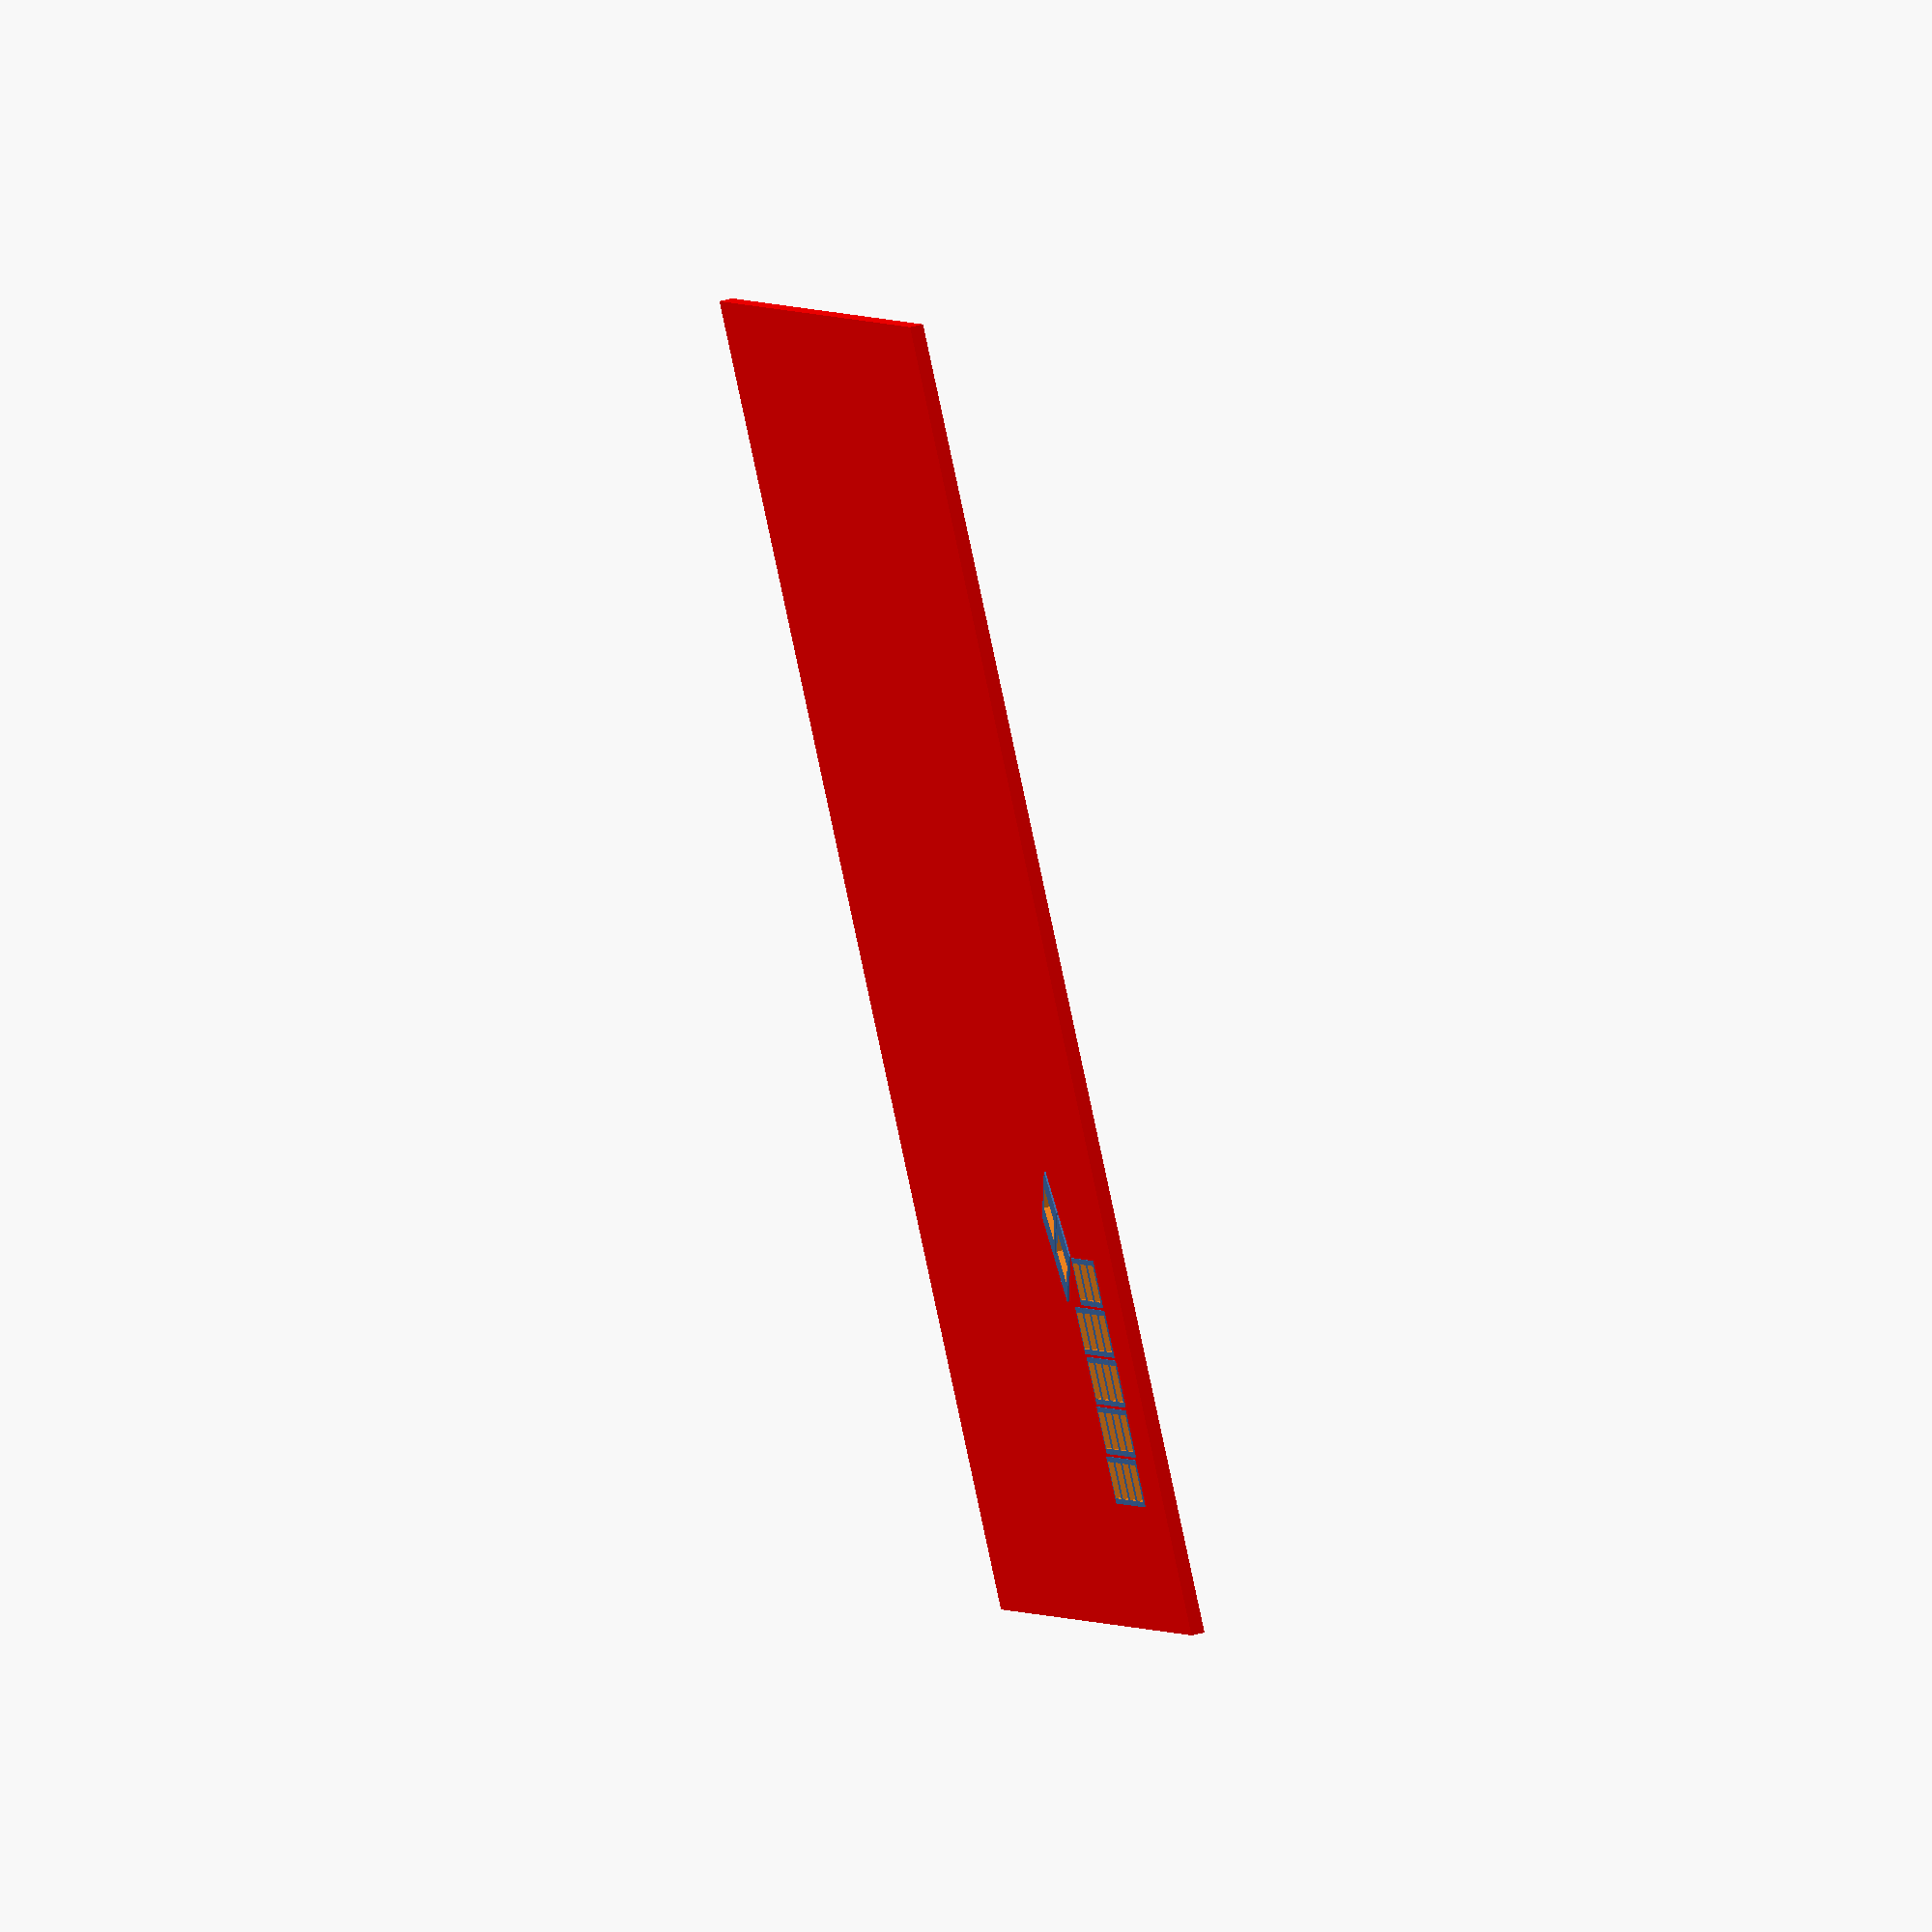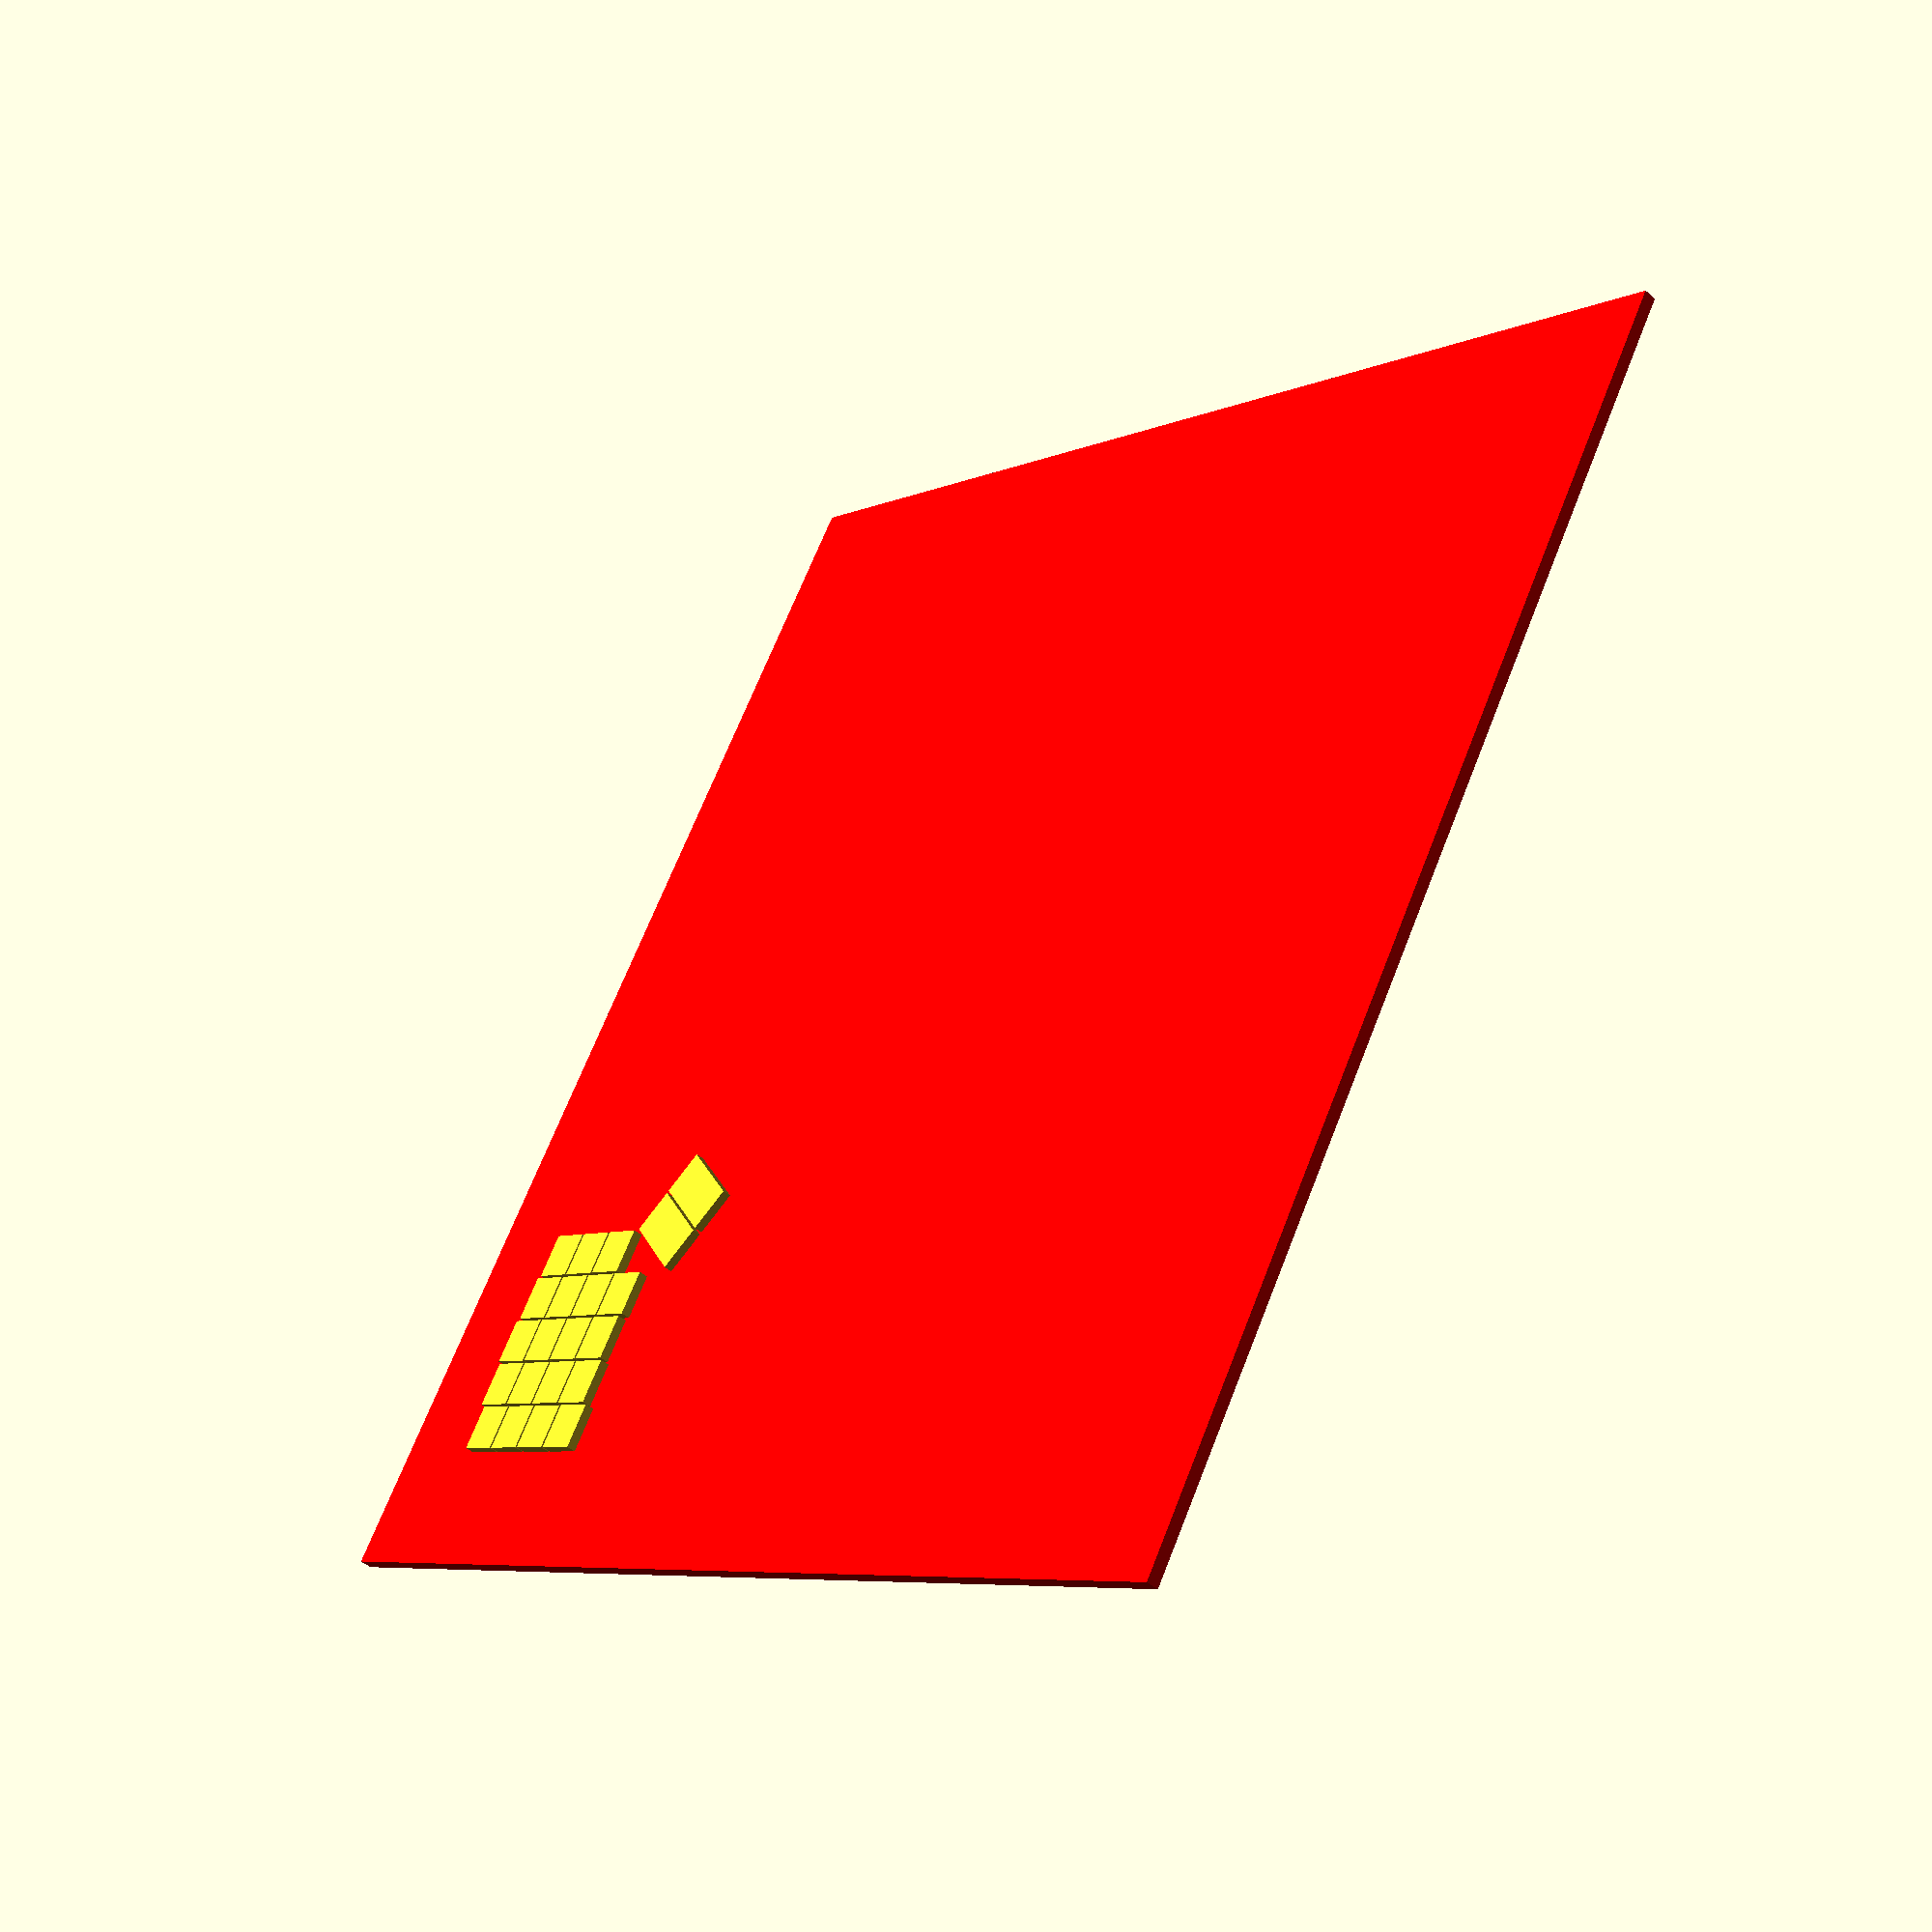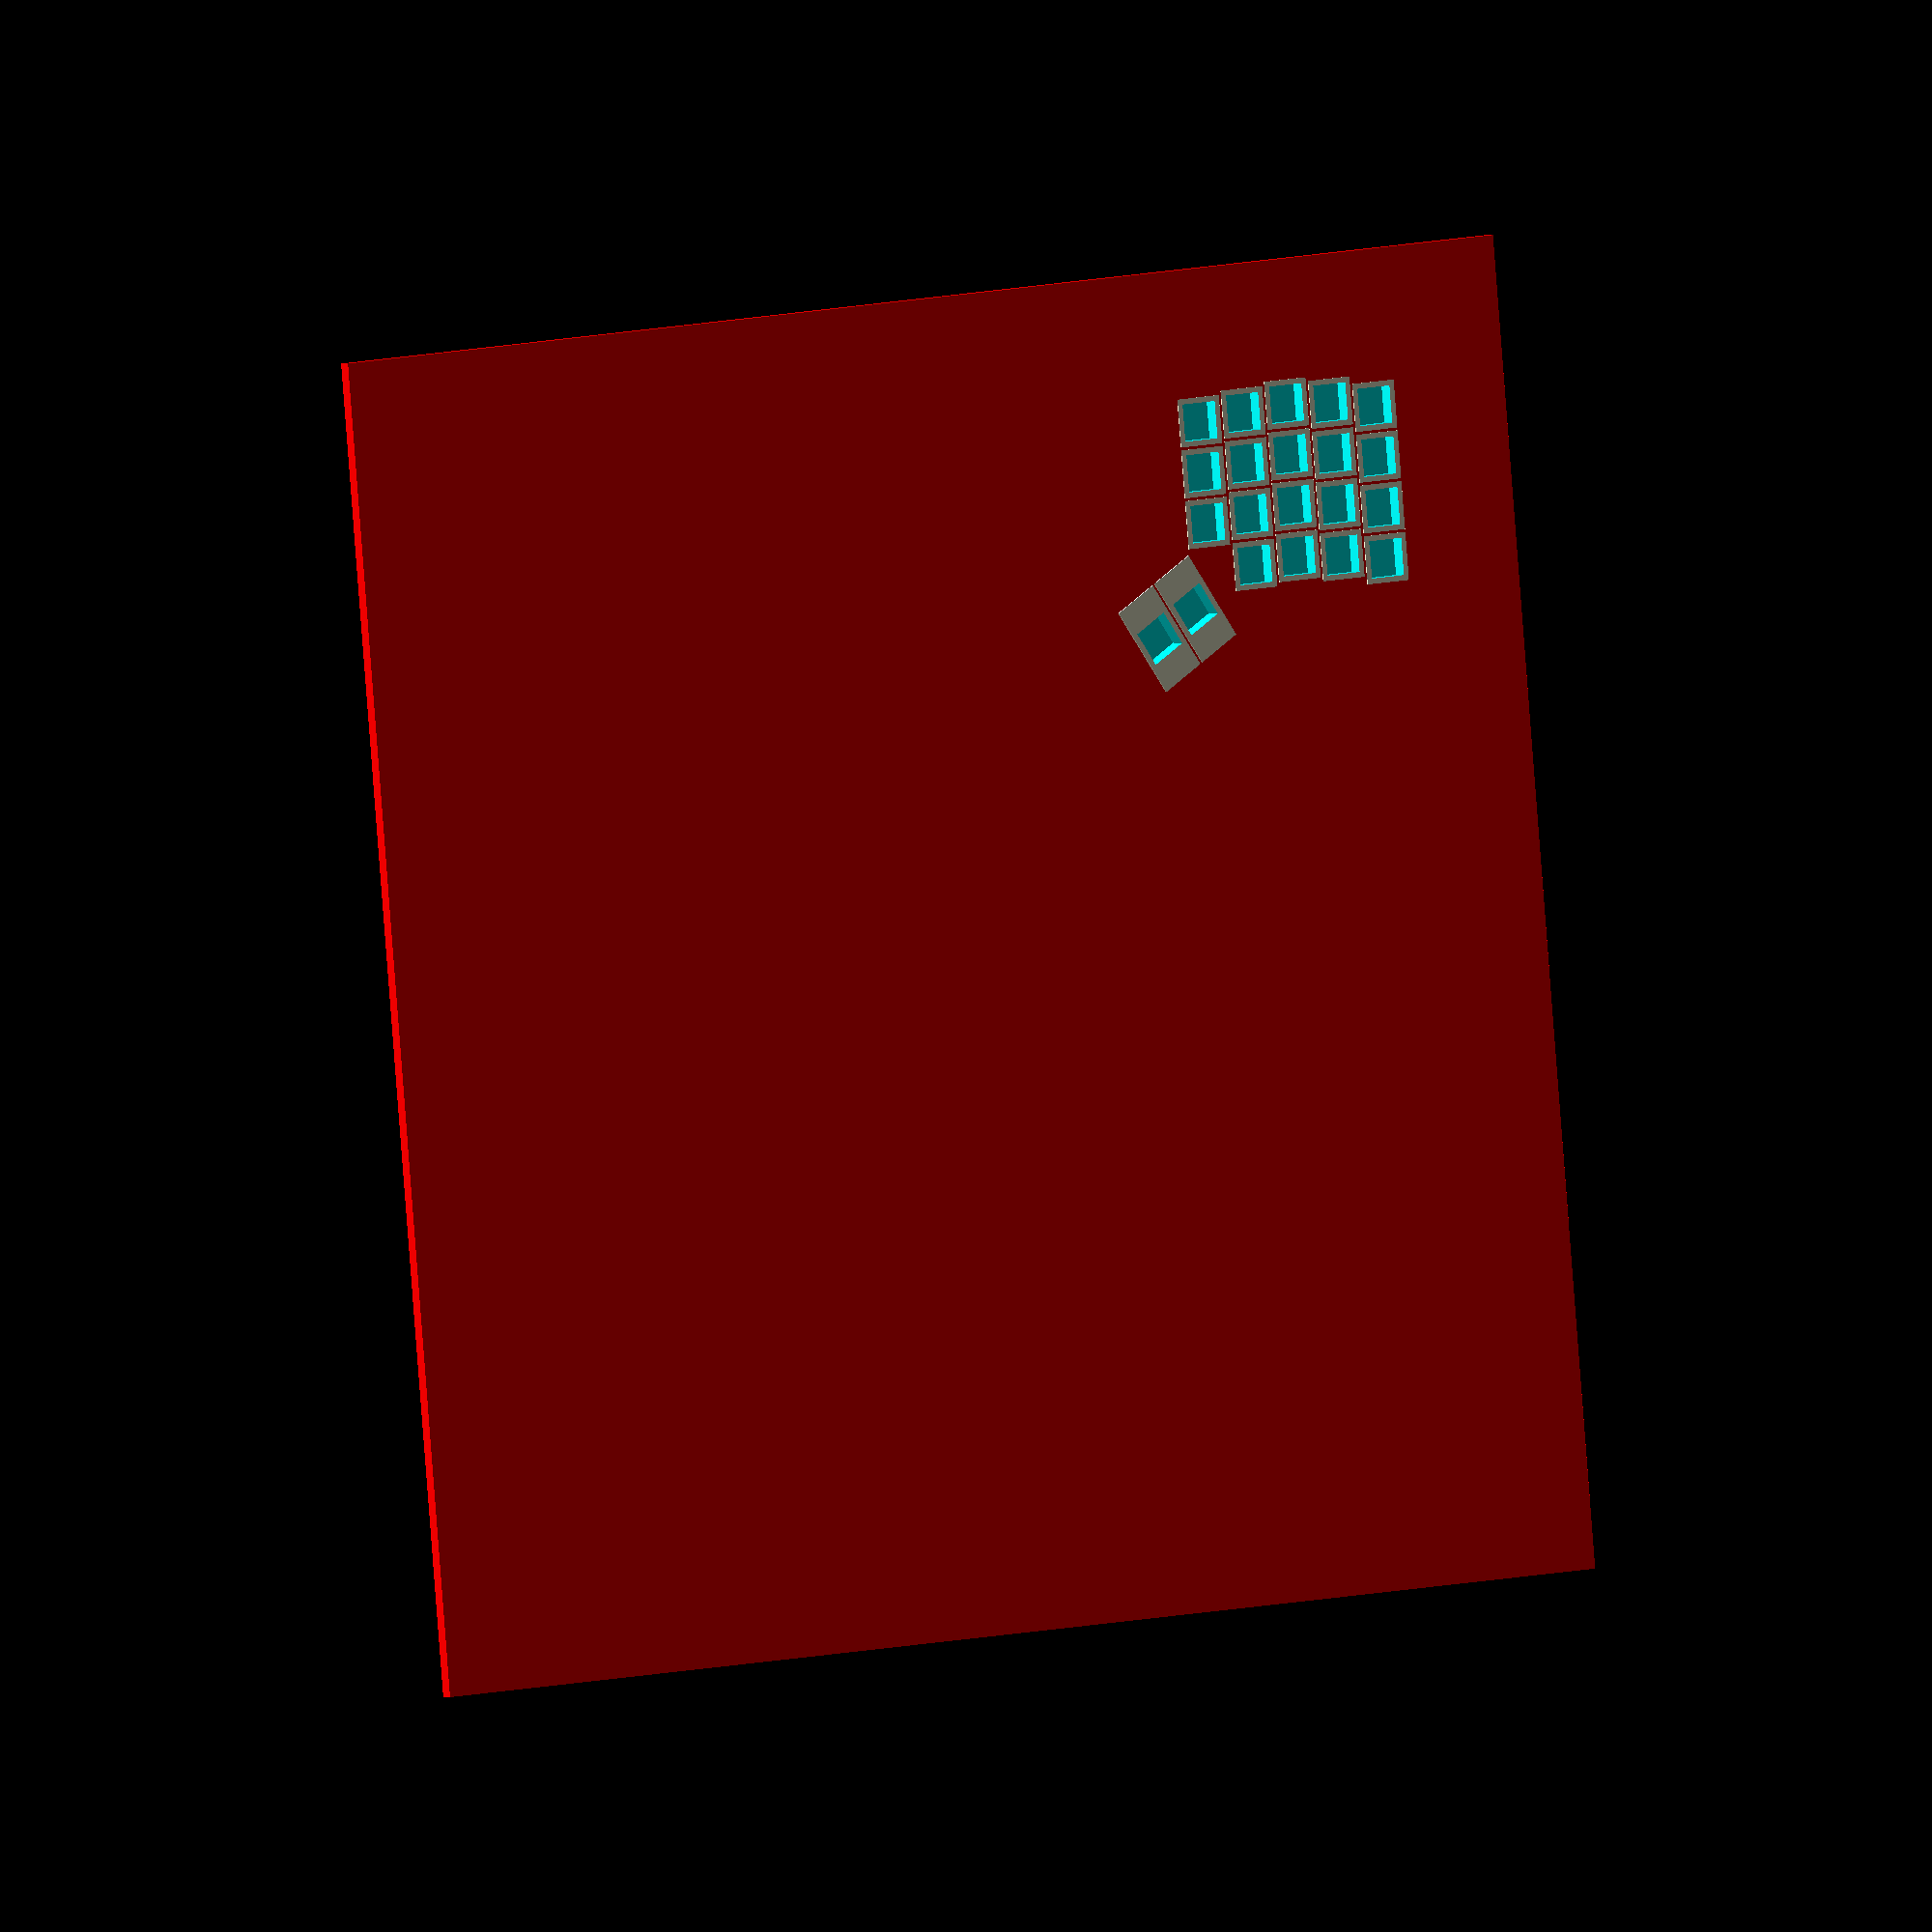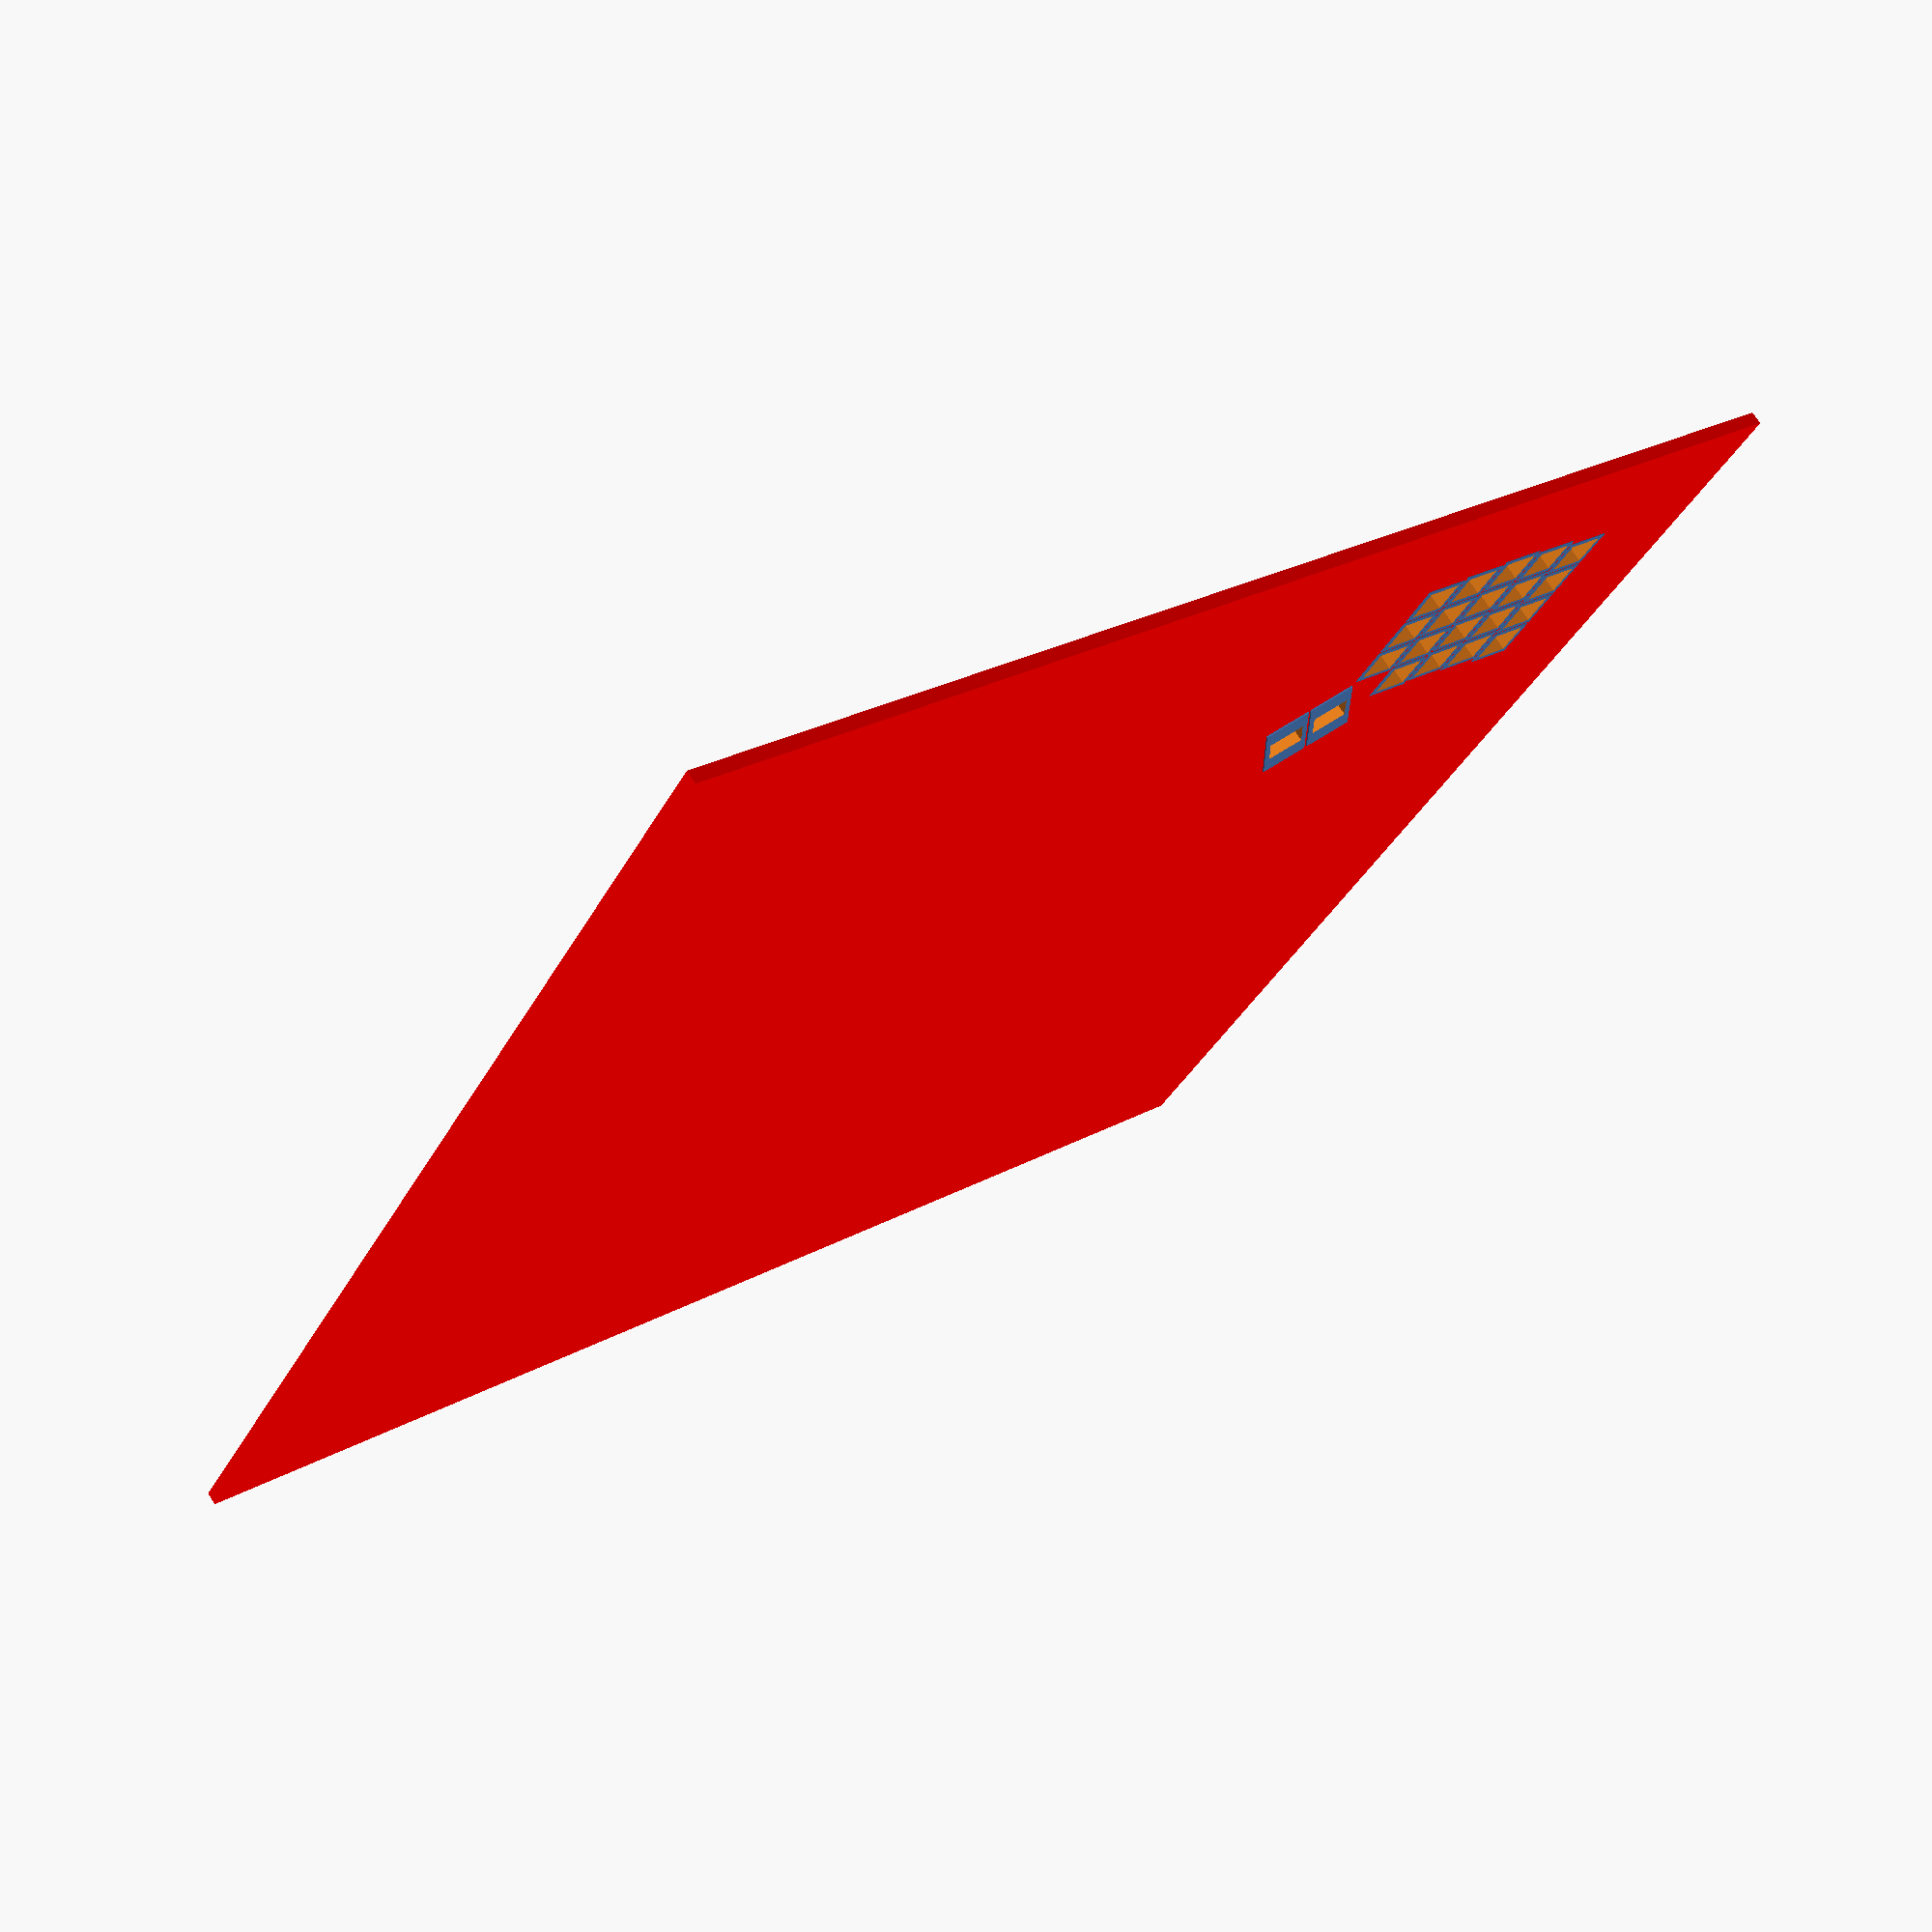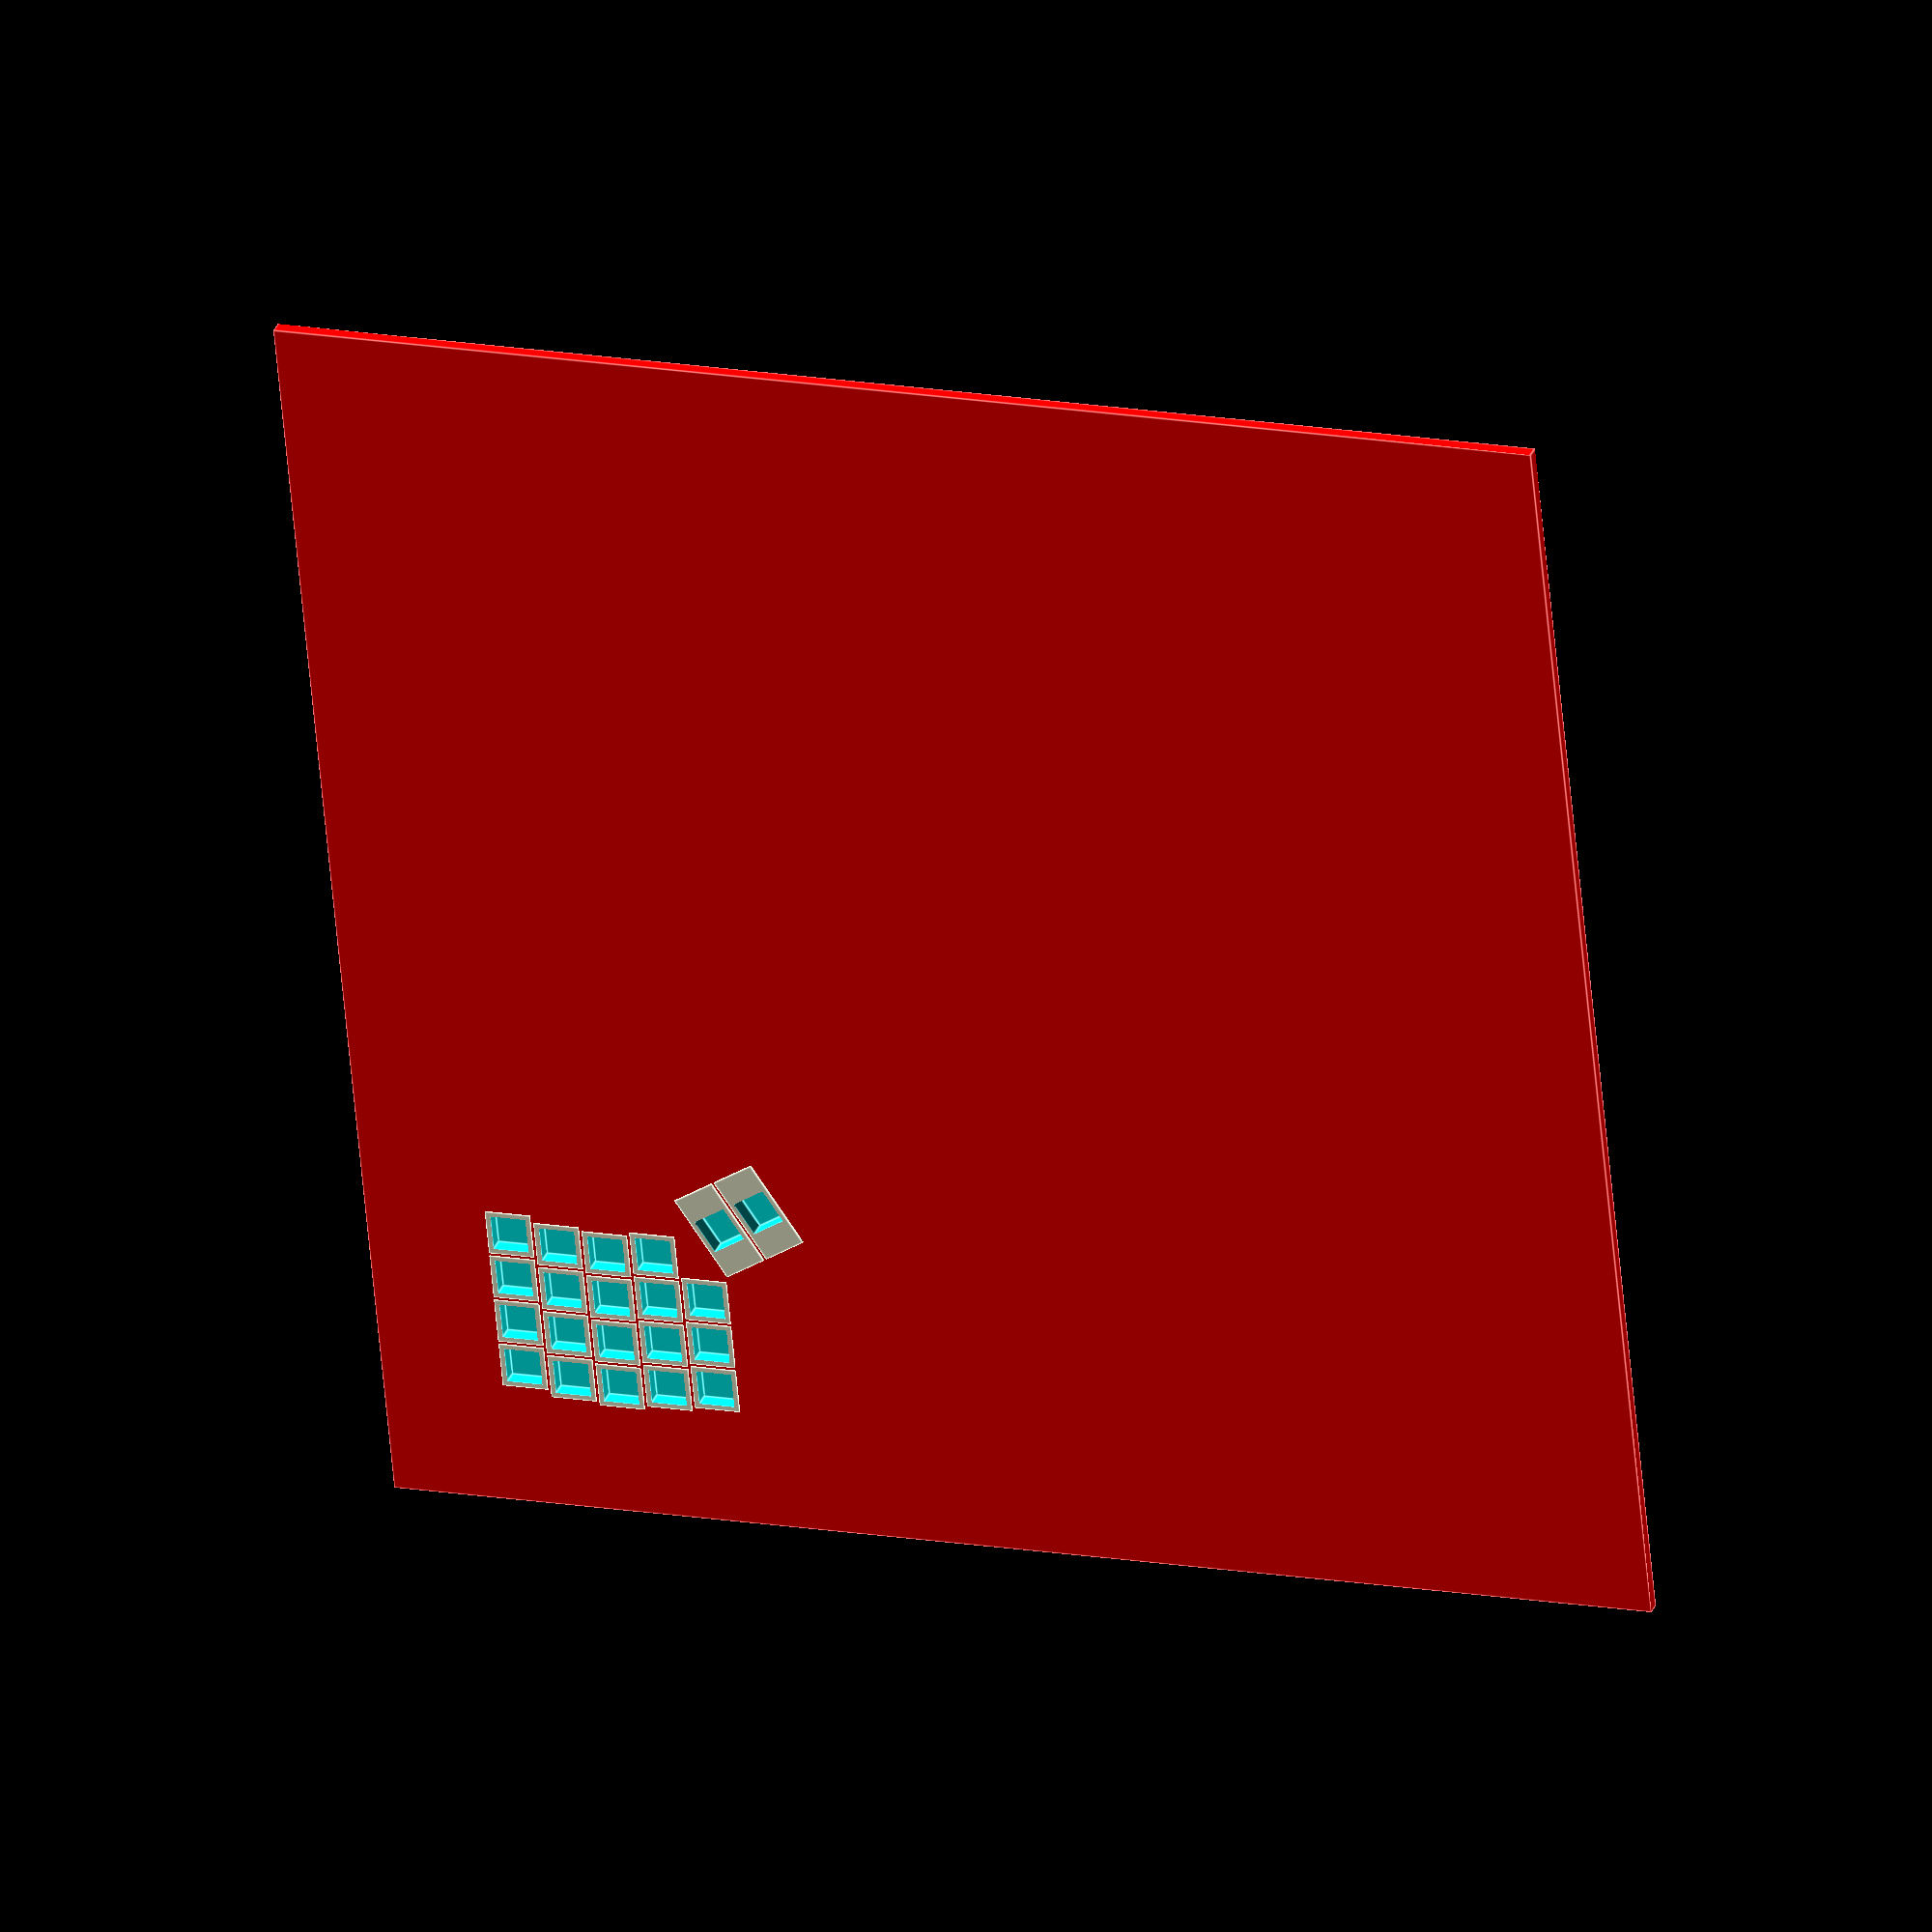
<openscad>
difference() {
	union() {
		color(alpha = 1.0, c = "red") {
			translate(v = [-50, -50, 0]) {
				cube(size = [500, 500, 5]);
			}
		}
		translate(v = [1.5, 0, -0.3]) {
			union() {
				cube(size = [0, 0, 0]);
				translate(v = [-2.0, -2, 0]) {
					cube(size = [18, 18, 9.0]);
				}
				translate(v = [17.05, -2, 0]) {
					cube(size = [18, 18, 9.0]);
				}
				translate(v = [36.1, -2, 0]) {
					cube(size = [18, 18, 9.0]);
				}
				translate(v = [55.150000000000006, -2, 0]) {
					cube(size = [18, 18, 9.0]);
				}
			}
		}
		translate(v = [-1.5, 19.05, -0.3]) {
			union() {
				cube(size = [0, 0, 0]);
				translate(v = [-2.0, -2, 0]) {
					cube(size = [18, 18, 9.0]);
				}
				translate(v = [17.05, -2, 0]) {
					cube(size = [18, 18, 9.0]);
				}
				translate(v = [36.1, -2, 0]) {
					cube(size = [18, 18, 9.0]);
				}
				translate(v = [55.150000000000006, -2, 0]) {
					cube(size = [18, 18, 9.0]);
				}
			}
		}
		translate(v = [-3, 38.1, -0.3]) {
			union() {
				cube(size = [0, 0, 0]);
				translate(v = [-2.0, -2, 0]) {
					cube(size = [18, 18, 9.0]);
				}
				translate(v = [17.05, -2, 0]) {
					cube(size = [18, 18, 9.0]);
				}
				translate(v = [36.1, -2, 0]) {
					cube(size = [18, 18, 9.0]);
				}
				translate(v = [55.150000000000006, -2, 0]) {
					cube(size = [18, 18, 9.0]);
				}
			}
		}
		translate(v = [-1.5, 57.150000000000006, -0.3]) {
			union() {
				cube(size = [0, 0, 0]);
				translate(v = [-2.0, -2, 0]) {
					cube(size = [18, 18, 9.0]);
				}
				translate(v = [17.05, -2, 0]) {
					cube(size = [18, 18, 9.0]);
				}
				translate(v = [36.1, -2, 0]) {
					cube(size = [18, 18, 9.0]);
				}
				translate(v = [55.150000000000006, -2, 0]) {
					cube(size = [18, 18, 9.0]);
				}
			}
		}
		translate(v = [0, 76.2, -0.3]) {
			union() {
				cube(size = [0, 0, 0]);
				translate(v = [-2.0, -2, 0]) {
					cube(size = [18, 18, 9.0]);
				}
				translate(v = [17.05, -2, 0]) {
					cube(size = [18, 18, 9.0]);
				}
				translate(v = [36.1, -2, 0]) {
					cube(size = [18, 18, 9.0]);
				}
			}
		}
		translate(v = [67, 89, -0.3]) {
			rotate(a = [0, 0, -30]) {
				translate(v = [0, 0, -0.3]) {
					union() {
						cube(size = [0, 0, 0]);
						translate(v = [-11.0, -2.0, 0]) {
							cube(size = [36, 18, 9.0]);
						}
						translate(v = [-11.0, 17.05, 0]) {
							cube(size = [36, 18, 9.0]);
						}
					}
				}
			}
		}
	}
	translate(v = [1.5, 0, -0.5]) {
		union() {
			cube(size = [0, 0, 0]);
			translate(v = [0.0, 0, 0]) {
				cube(size = [14, 14, 6]);
			}
			translate(v = [19.05, 0, 0]) {
				cube(size = [14, 14, 6]);
			}
			translate(v = [38.1, 0, 0]) {
				cube(size = [14, 14, 6]);
			}
			translate(v = [57.150000000000006, 0, 0]) {
				cube(size = [14, 14, 6]);
			}
		}
	}
	translate(v = [-1.5, 19.05, -0.5]) {
		union() {
			cube(size = [0, 0, 0]);
			translate(v = [0.0, 0, 0]) {
				cube(size = [14, 14, 6]);
			}
			translate(v = [19.05, 0, 0]) {
				cube(size = [14, 14, 6]);
			}
			translate(v = [38.1, 0, 0]) {
				cube(size = [14, 14, 6]);
			}
			translate(v = [57.150000000000006, 0, 0]) {
				cube(size = [14, 14, 6]);
			}
		}
	}
	translate(v = [-3, 38.1, -0.5]) {
		union() {
			cube(size = [0, 0, 0]);
			translate(v = [0.0, 0, 0]) {
				cube(size = [14, 14, 6]);
			}
			translate(v = [19.05, 0, 0]) {
				cube(size = [14, 14, 6]);
			}
			translate(v = [38.1, 0, 0]) {
				cube(size = [14, 14, 6]);
			}
			translate(v = [57.150000000000006, 0, 0]) {
				cube(size = [14, 14, 6]);
			}
		}
	}
	translate(v = [-1.5, 57.150000000000006, -0.5]) {
		union() {
			cube(size = [0, 0, 0]);
			translate(v = [0.0, 0, 0]) {
				cube(size = [14, 14, 6]);
			}
			translate(v = [19.05, 0, 0]) {
				cube(size = [14, 14, 6]);
			}
			translate(v = [38.1, 0, 0]) {
				cube(size = [14, 14, 6]);
			}
			translate(v = [57.150000000000006, 0, 0]) {
				cube(size = [14, 14, 6]);
			}
		}
	}
	translate(v = [0, 76.2, -0.5]) {
		union() {
			cube(size = [0, 0, 0]);
			translate(v = [0.0, 0, 0]) {
				cube(size = [14, 14, 6]);
			}
			translate(v = [19.05, 0, 0]) {
				cube(size = [14, 14, 6]);
			}
			translate(v = [38.1, 0, 0]) {
				cube(size = [14, 14, 6]);
			}
		}
	}
	translate(v = [67, 89, -0.5]) {
		rotate(a = [0, 0, -30]) {
			translate(v = [0, 0, -0.5]) {
				union() {
					cube(size = [0, 0, 0]);
					translate(v = [0, 0.0, 0]) {
						cube(size = [14, 14, 7]);
					}
					translate(v = [0, 19.05, 0]) {
						cube(size = [14, 14, 7]);
					}
				}
			}
		}
	}
}

</openscad>
<views>
elev=302.1 azim=55.9 roll=255.3 proj=o view=wireframe
elev=46.5 azim=31.5 roll=46.0 proj=p view=solid
elev=179.2 azim=275.1 roll=30.9 proj=o view=wireframe
elev=288.6 azim=61.3 roll=148.1 proj=p view=wireframe
elev=328.3 azim=275.5 roll=199.5 proj=o view=edges
</views>
